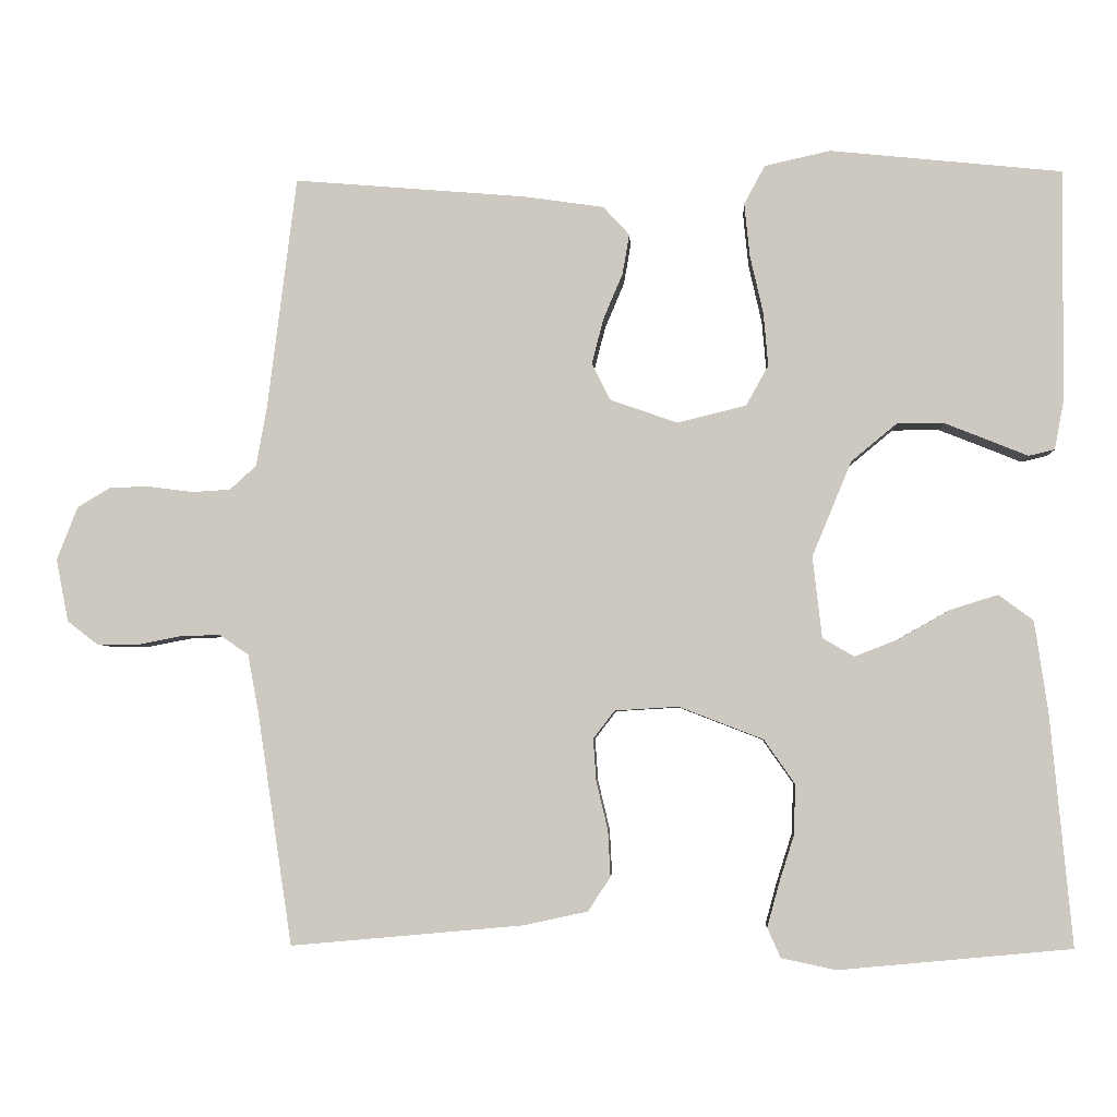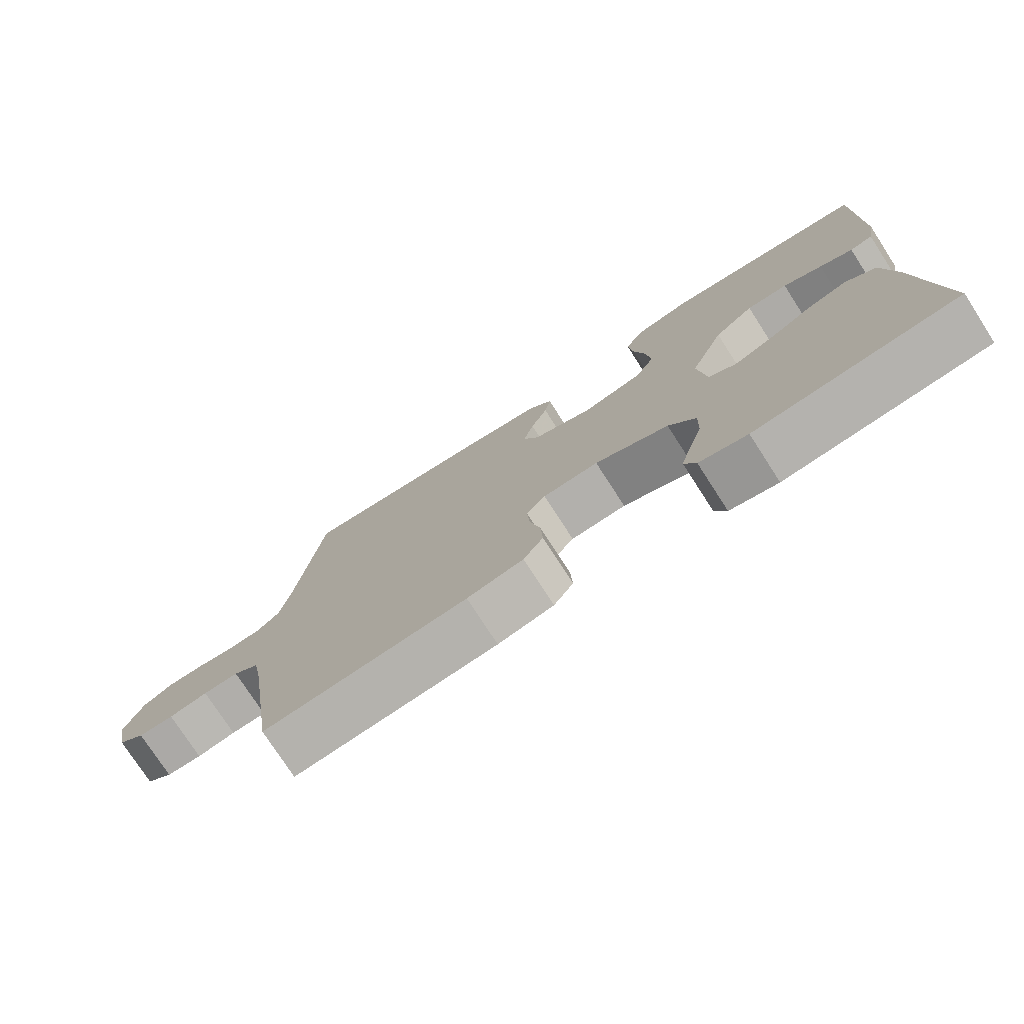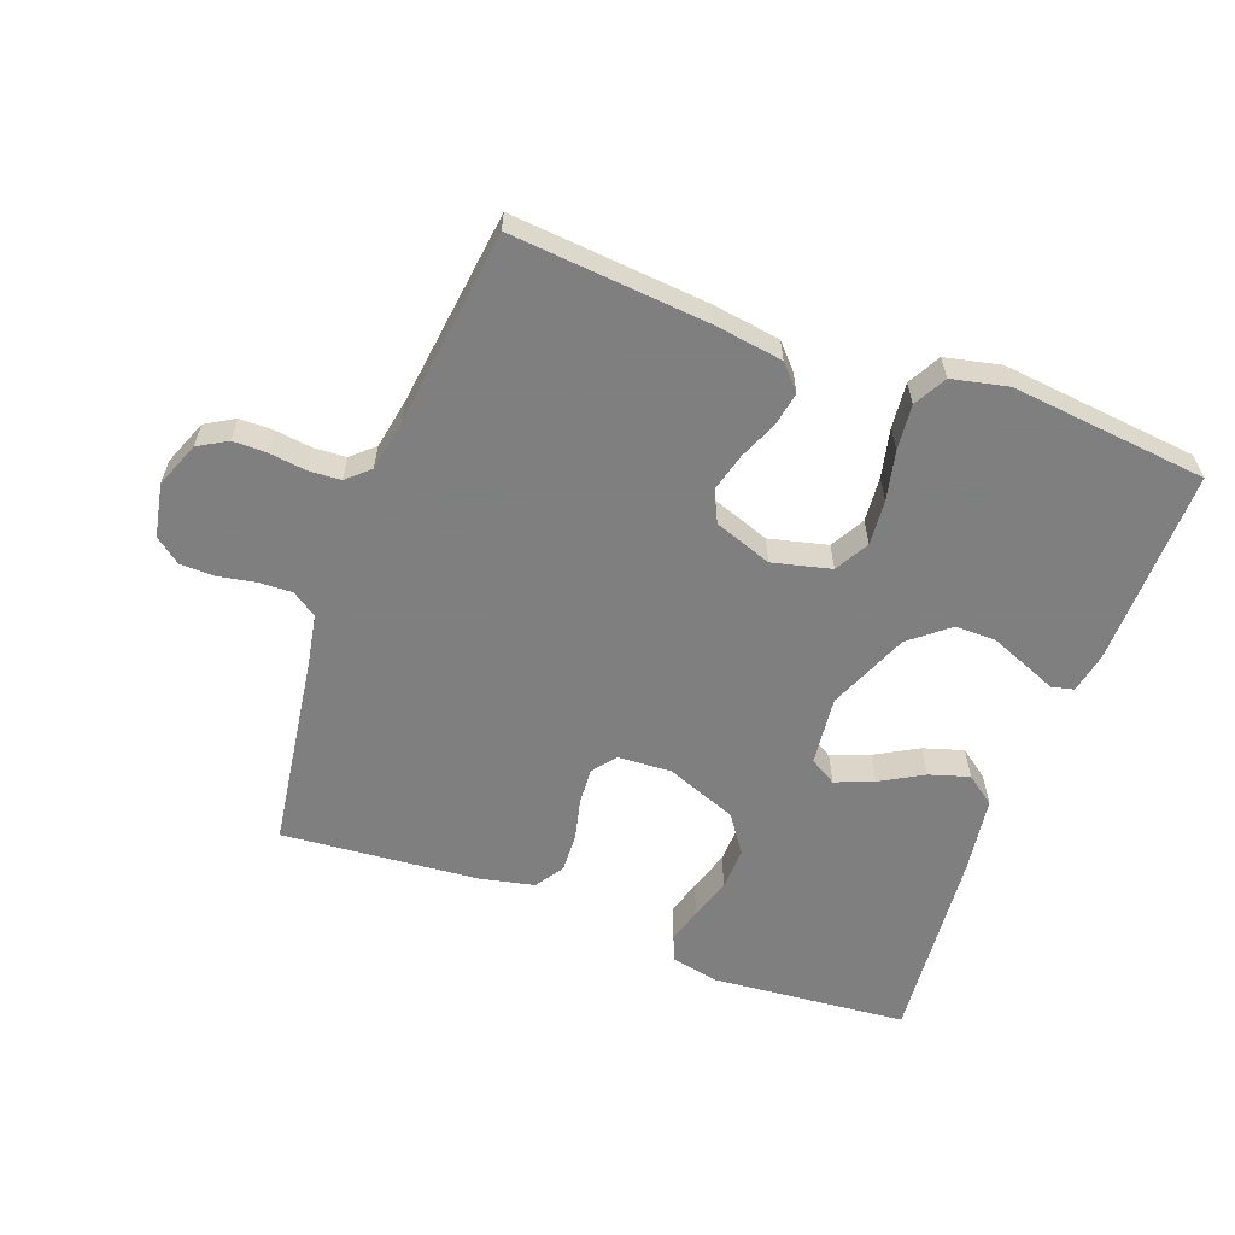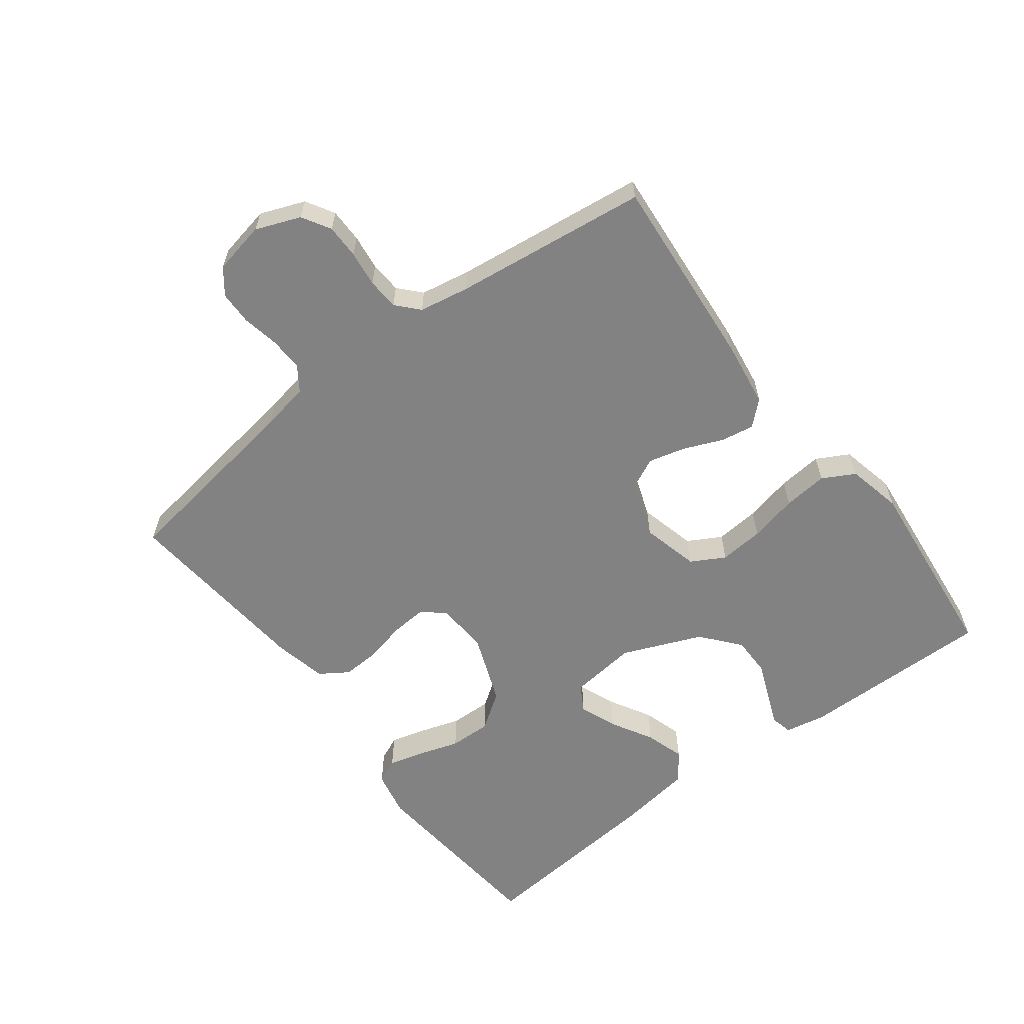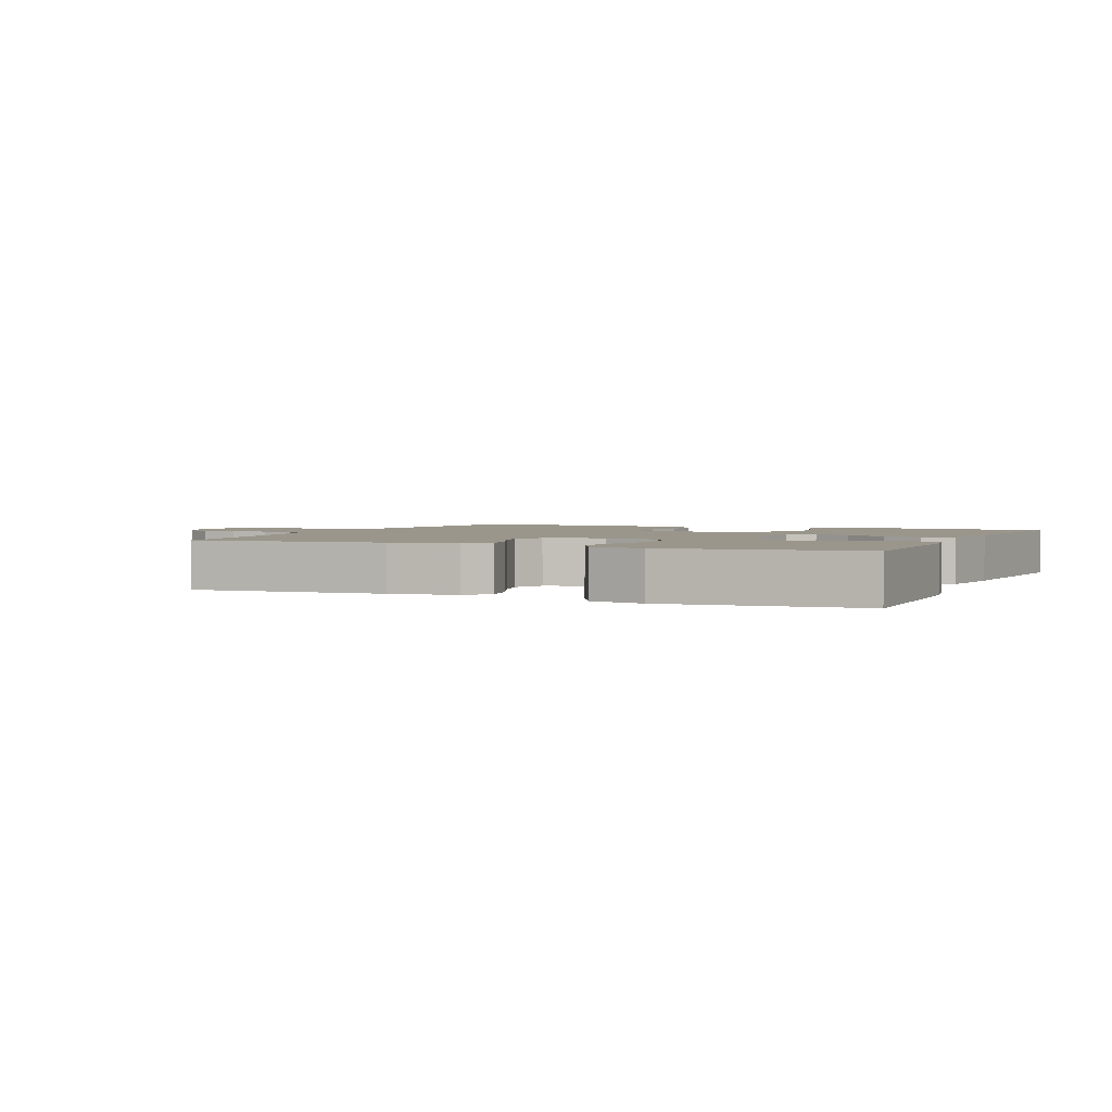
<metadata>
{"format":"obj","ext":"obj","renderer":"f3d","projection":"perspective","resolution":1024,"background":"white","views":[{"elev":-4.3,"azim":3.0,"up":"+Z"},{"elev":-76.4,"azim":32.9,"up":"+Z"},{"elev":-59.9,"azim":-20.5,"up":"+Y"},{"elev":-60.7,"azim":-52.8,"up":"+Y"},{"elev":2.3,"azim":23.8,"up":"+Y"}]}
</metadata>
<code>
v -0.5 0.07 -0.5
v -0.545 0.07 -0.2
v -0.559 0.07 -0.125
v -0.597 0.07 -0.099
v -0.649 0.07 -0.101
v -0.706 0.07 -0.112
v -0.758 0.07 -0.111
v -0.797 0.07 -0.081
v -0.813 0.07 0
v -0.786 0.07 0.069
v -0.742 0.07 0.095
v -0.689 0.07 0.095
v -0.634 0.07 0.088
v -0.585 0.07 0.091
v -0.551 0.07 0.122
v -0.537 0.07 0.2
v -0.5 0.07 0.5
v -0.2 0.07 0.475
v -0.096 0.07 0.46
v -0.062 0.07 0.423
v -0.071 0.07 0.371
v -0.096 0.07 0.312
v -0.111 0.07 0.254
v -0.088 0.07 0.206
v 0 0.07 0.175
v 0.089 0.07 0.197
v 0.118 0.07 0.249
v 0.112 0.07 0.318
v 0.095 0.07 0.393
v 0.088 0.07 0.462
v 0.115 0.07 0.512
v 0.2 0.07 0.531
v 0.5 0.07 0.5
v 0.497 0.07 0.2
v 0.485 0.07 0.137
v 0.451 0.07 0.129
v 0.402 0.07 0.149
v 0.344 0.07 0.172
v 0.283 0.07 0.172
v 0.224 0.07 0.123
v 0.173 0.07 0
v 0.185 0.07 -0.105
v 0.226 0.07 -0.129
v 0.284 0.07 -0.106
v 0.349 0.07 -0.069
v 0.41 0.07 -0.05
v 0.455 0.07 -0.083
v 0.472 0.07 -0.2
v 0.5 0.07 -0.5
v 0.2 0.07 -0.528
v 0.129 0.07 -0.513
v 0.112 0.07 -0.475
v 0.127 0.07 -0.42
v 0.147 0.07 -0.357
v 0.149 0.07 -0.292
v 0.109 0.07 -0.235
v 0 0.07 -0.193
v -0.082 0.07 -0.198
v -0.11 0.07 -0.234
v -0.106 0.07 -0.289
v -0.091 0.07 -0.352
v -0.088 0.07 -0.411
v -0.117 0.07 -0.455
v -0.2 0.07 -0.473
v -0.5 0 -0.5
v -0.545 0 -0.2
v -0.559 0 -0.125
v -0.597 0 -0.099
v -0.649 0 -0.101
v -0.706 0 -0.112
v -0.758 0 -0.111
v -0.797 0 -0.081
v -0.813 0 0
v -0.786 0 0.069
v -0.742 0 0.095
v -0.689 0 0.095
v -0.634 0 0.088
v -0.585 0 0.091
v -0.551 0 0.122
v -0.537 0 0.2
v -0.5 0 0.5
v -0.2 0 0.475
v -0.096 0 0.46
v -0.062 0 0.423
v -0.071 0 0.371
v -0.096 0 0.312
v -0.111 0 0.254
v -0.088 0 0.206
v 0 0 0.175
v 0.089 0 0.197
v 0.118 0 0.249
v 0.112 0 0.318
v 0.095 0 0.393
v 0.088 0 0.462
v 0.115 0 0.512
v 0.2 0 0.531
v 0.5 0 0.5
v 0.497 0 0.2
v 0.485 0 0.137
v 0.451 0 0.129
v 0.402 0 0.149
v 0.344 0 0.172
v 0.283 0 0.172
v 0.224 0 0.123
v 0.173 0 0
v 0.185 0 -0.105
v 0.226 0 -0.129
v 0.284 0 -0.106
v 0.349 0 -0.069
v 0.41 0 -0.05
v 0.455 0 -0.083
v 0.472 0 -0.2
v 0.5 0 -0.5
v 0.2 0 -0.528
v 0.129 0 -0.513
v 0.112 0 -0.475
v 0.127 0 -0.42
v 0.147 0 -0.357
v 0.149 0 -0.292
v 0.109 0 -0.235
v 0 0 -0.193
v -0.082 0 -0.198
v -0.11 0 -0.234
v -0.106 0 -0.289
v -0.091 0 -0.352
v -0.088 0 -0.411
v -0.117 0 -0.455
v -0.2 0 -0.473
f 63 64 1 2
f 60 61 62 63
f 59 60 63 2
f 58 59 2 3
f 57 58 3 4
f 51 52 53 54
f 49 50 51 54
f 49 54 55
f 48 49 55 56
f 44 45 46 47
f 43 44 47 48
f 34 35 36 37
f 34 37 38
f 33 34 38 39
f 28 29 30 31
f 27 28 31 32
f 19 20 21 22
f 19 22 23
f 16 17 18 19
f 15 16 19 23
f 14 15 23 24
f 10 11 12 13
f 10 13 14
f 9 10 14
f 5 6 7 8
f 4 5 8 9
f 57 4 9 14
f 43 48 56 57
f 42 43 57 14
f 32 33 39 40
f 27 32 40 41
f 26 27 41 42
f 42 14 24 25
f 25 26 42
f 66 65 128 127
f 127 126 125 124
f 66 127 124 123
f 67 66 123 122
f 68 67 122 121
f 118 117 116 115
f 118 115 114 113
f 119 118 113
f 120 119 113 112
f 111 110 109 108
f 112 111 108 107
f 101 100 99 98
f 102 101 98
f 103 102 98 97
f 95 94 93 92
f 96 95 92 91
f 86 85 84 83
f 87 86 83
f 83 82 81 80
f 87 83 80 79
f 88 87 79 78
f 77 76 75 74
f 78 77 74
f 78 74 73
f 72 71 70 69
f 73 72 69 68
f 78 73 68 121
f 121 120 112 107
f 78 121 107 106
f 104 103 97 96
f 105 104 96 91
f 106 105 91 90
f 89 88 78 106
f 106 90 89
f 1 65 66 2
f 2 66 67 3
f 3 67 68 4
f 4 68 69 5
f 5 69 70 6
f 6 70 71 7
f 7 71 72 8
f 8 72 73 9
f 9 73 74 10
f 10 74 75 11
f 11 75 76 12
f 12 76 77 13
f 13 77 78 14
f 14 78 79 15
f 15 79 80 16
f 16 80 81 17
f 17 81 82 18
f 18 82 83 19
f 19 83 84 20
f 20 84 85 21
f 21 85 86 22
f 22 86 87 23
f 23 87 88 24
f 24 88 89 25
f 25 89 90 26
f 26 90 91 27
f 27 91 92 28
f 28 92 93 29
f 29 93 94 30
f 30 94 95 31
f 31 95 96 32
f 32 96 97 33
f 33 97 98 34
f 34 98 99 35
f 35 99 100 36
f 36 100 101 37
f 37 101 102 38
f 38 102 103 39
f 39 103 104 40
f 40 104 105 41
f 41 105 106 42
f 42 106 107 43
f 43 107 108 44
f 44 108 109 45
f 45 109 110 46
f 46 110 111 47
f 47 111 112 48
f 48 112 113 49
f 49 113 114 50
f 50 114 115 51
f 51 115 116 52
f 52 116 117 53
f 53 117 118 54
f 54 118 119 55
f 55 119 120 56
f 56 120 121 57
f 57 121 122 58
f 58 122 123 59
f 59 123 124 60
f 60 124 125 61
f 61 125 126 62
f 62 126 127 63
f 63 127 128 64
f 64 128 65 1

</code>
